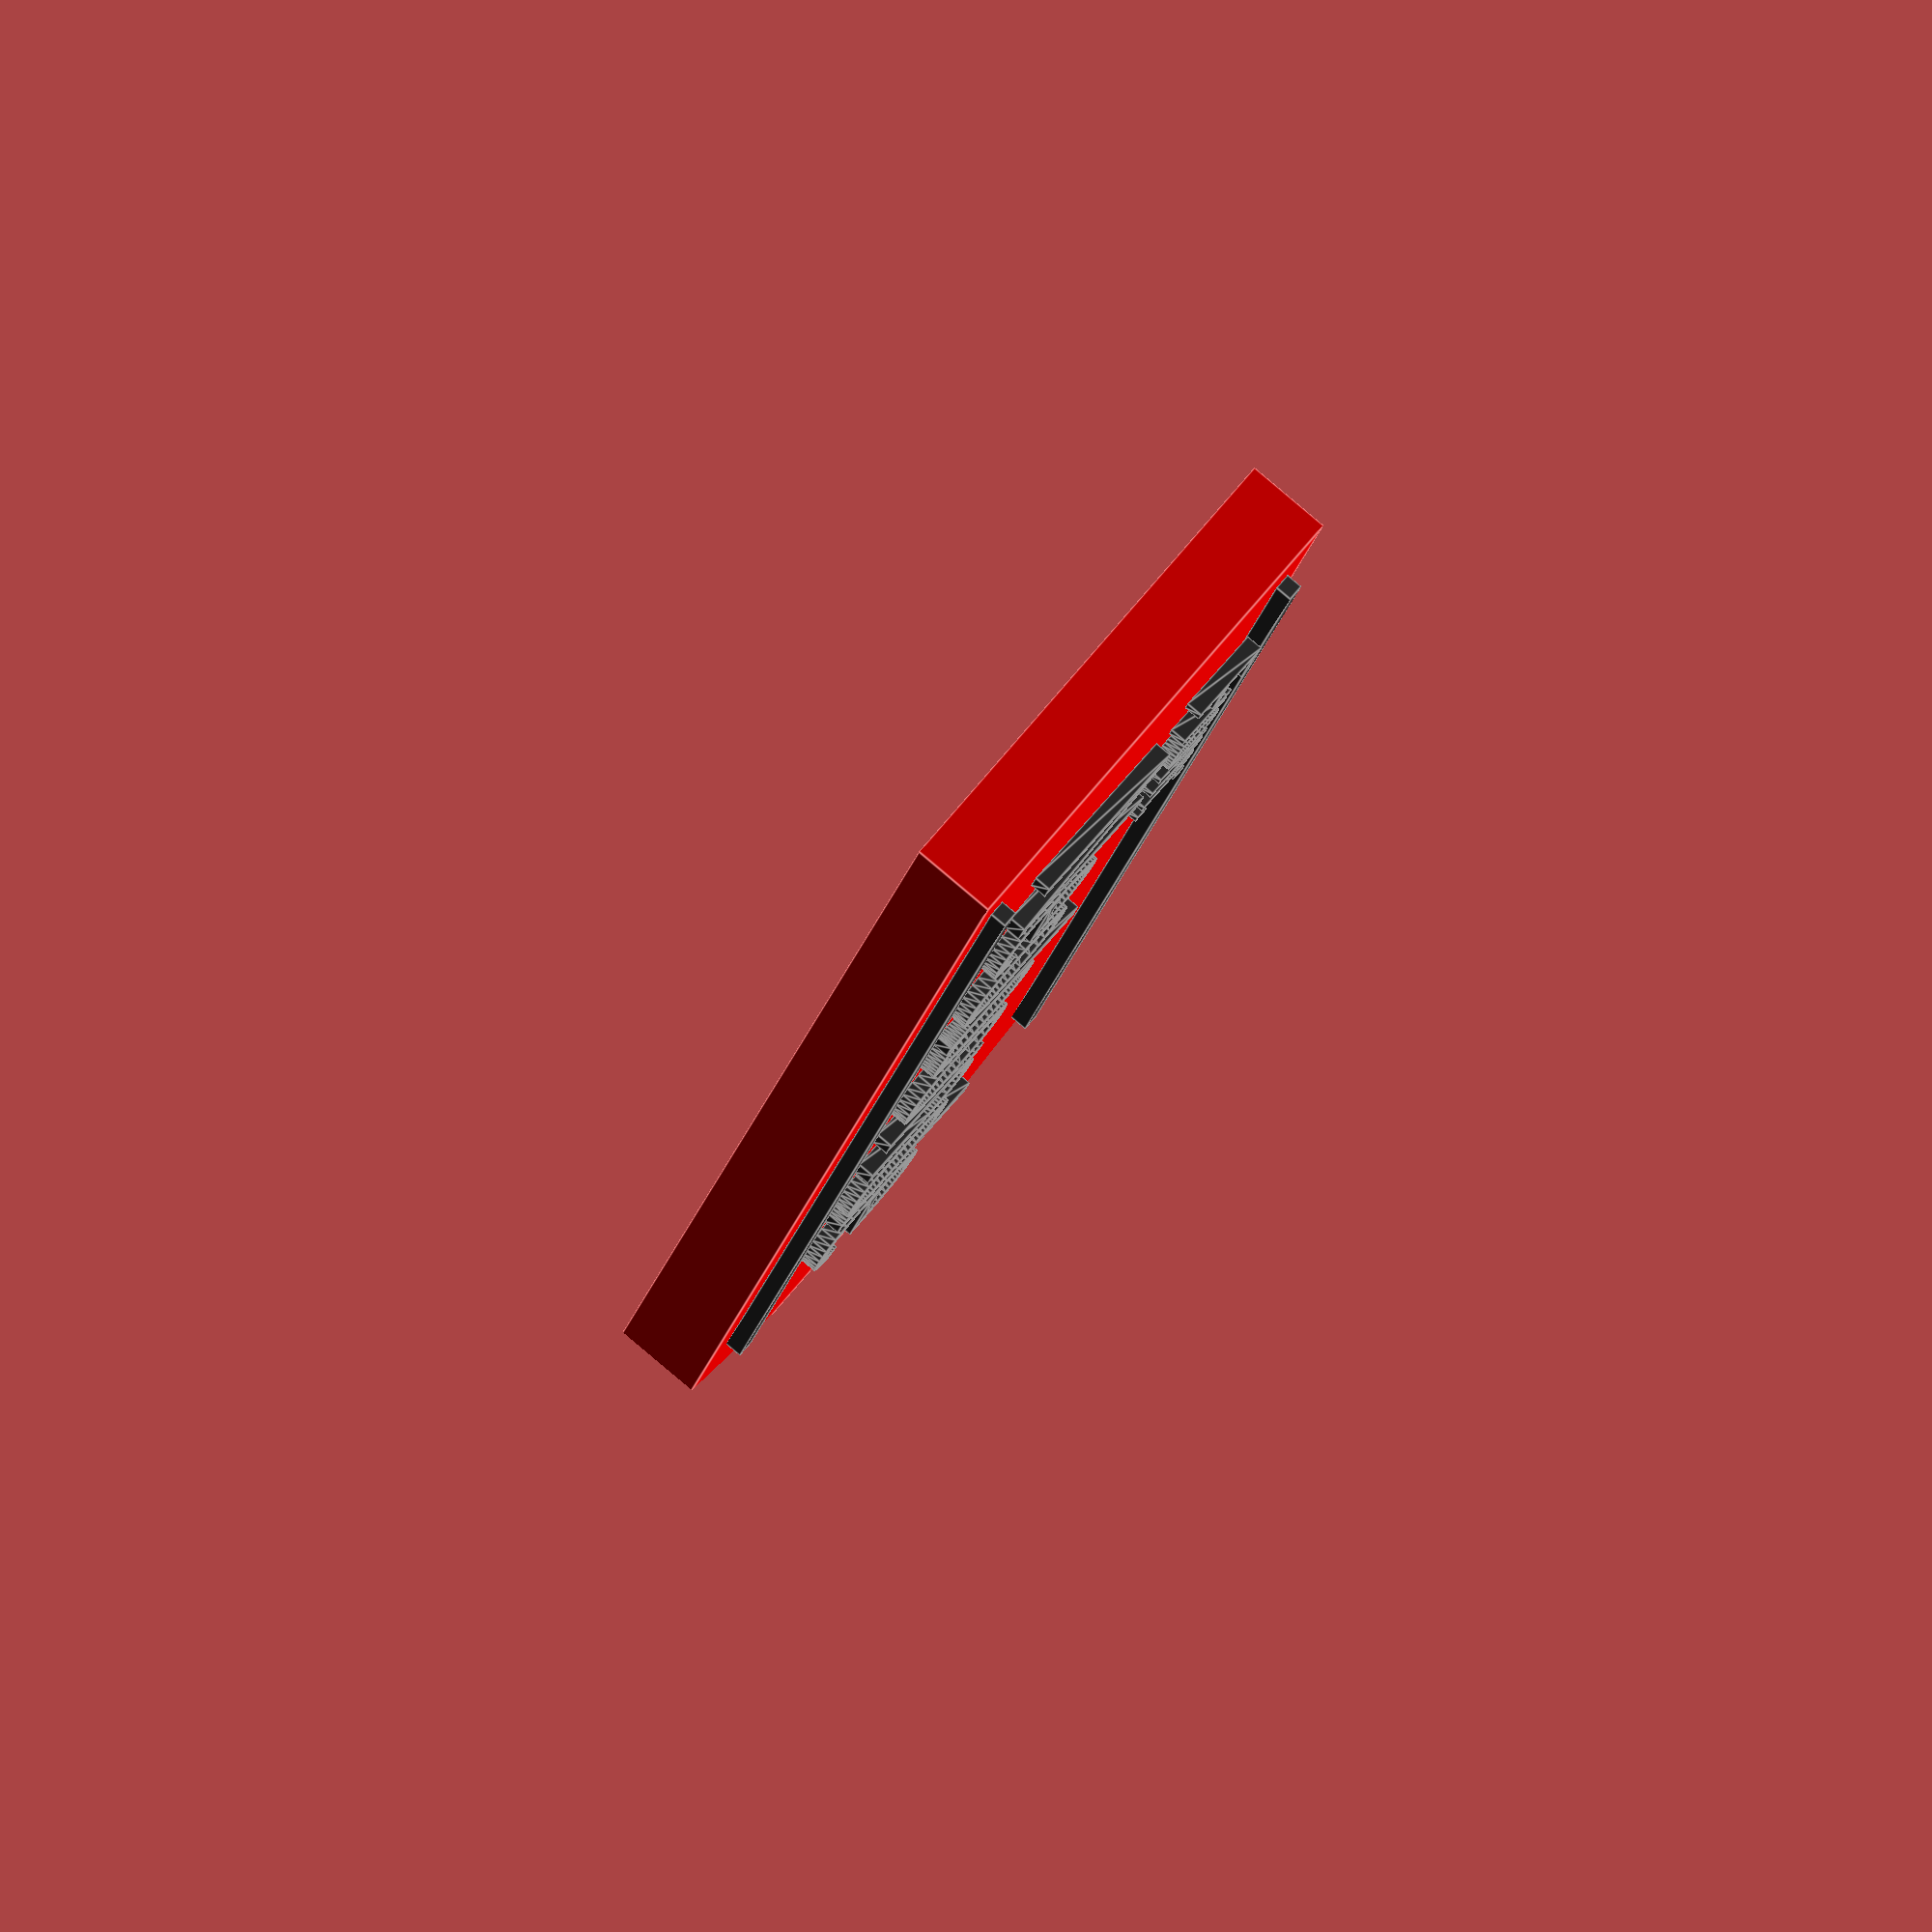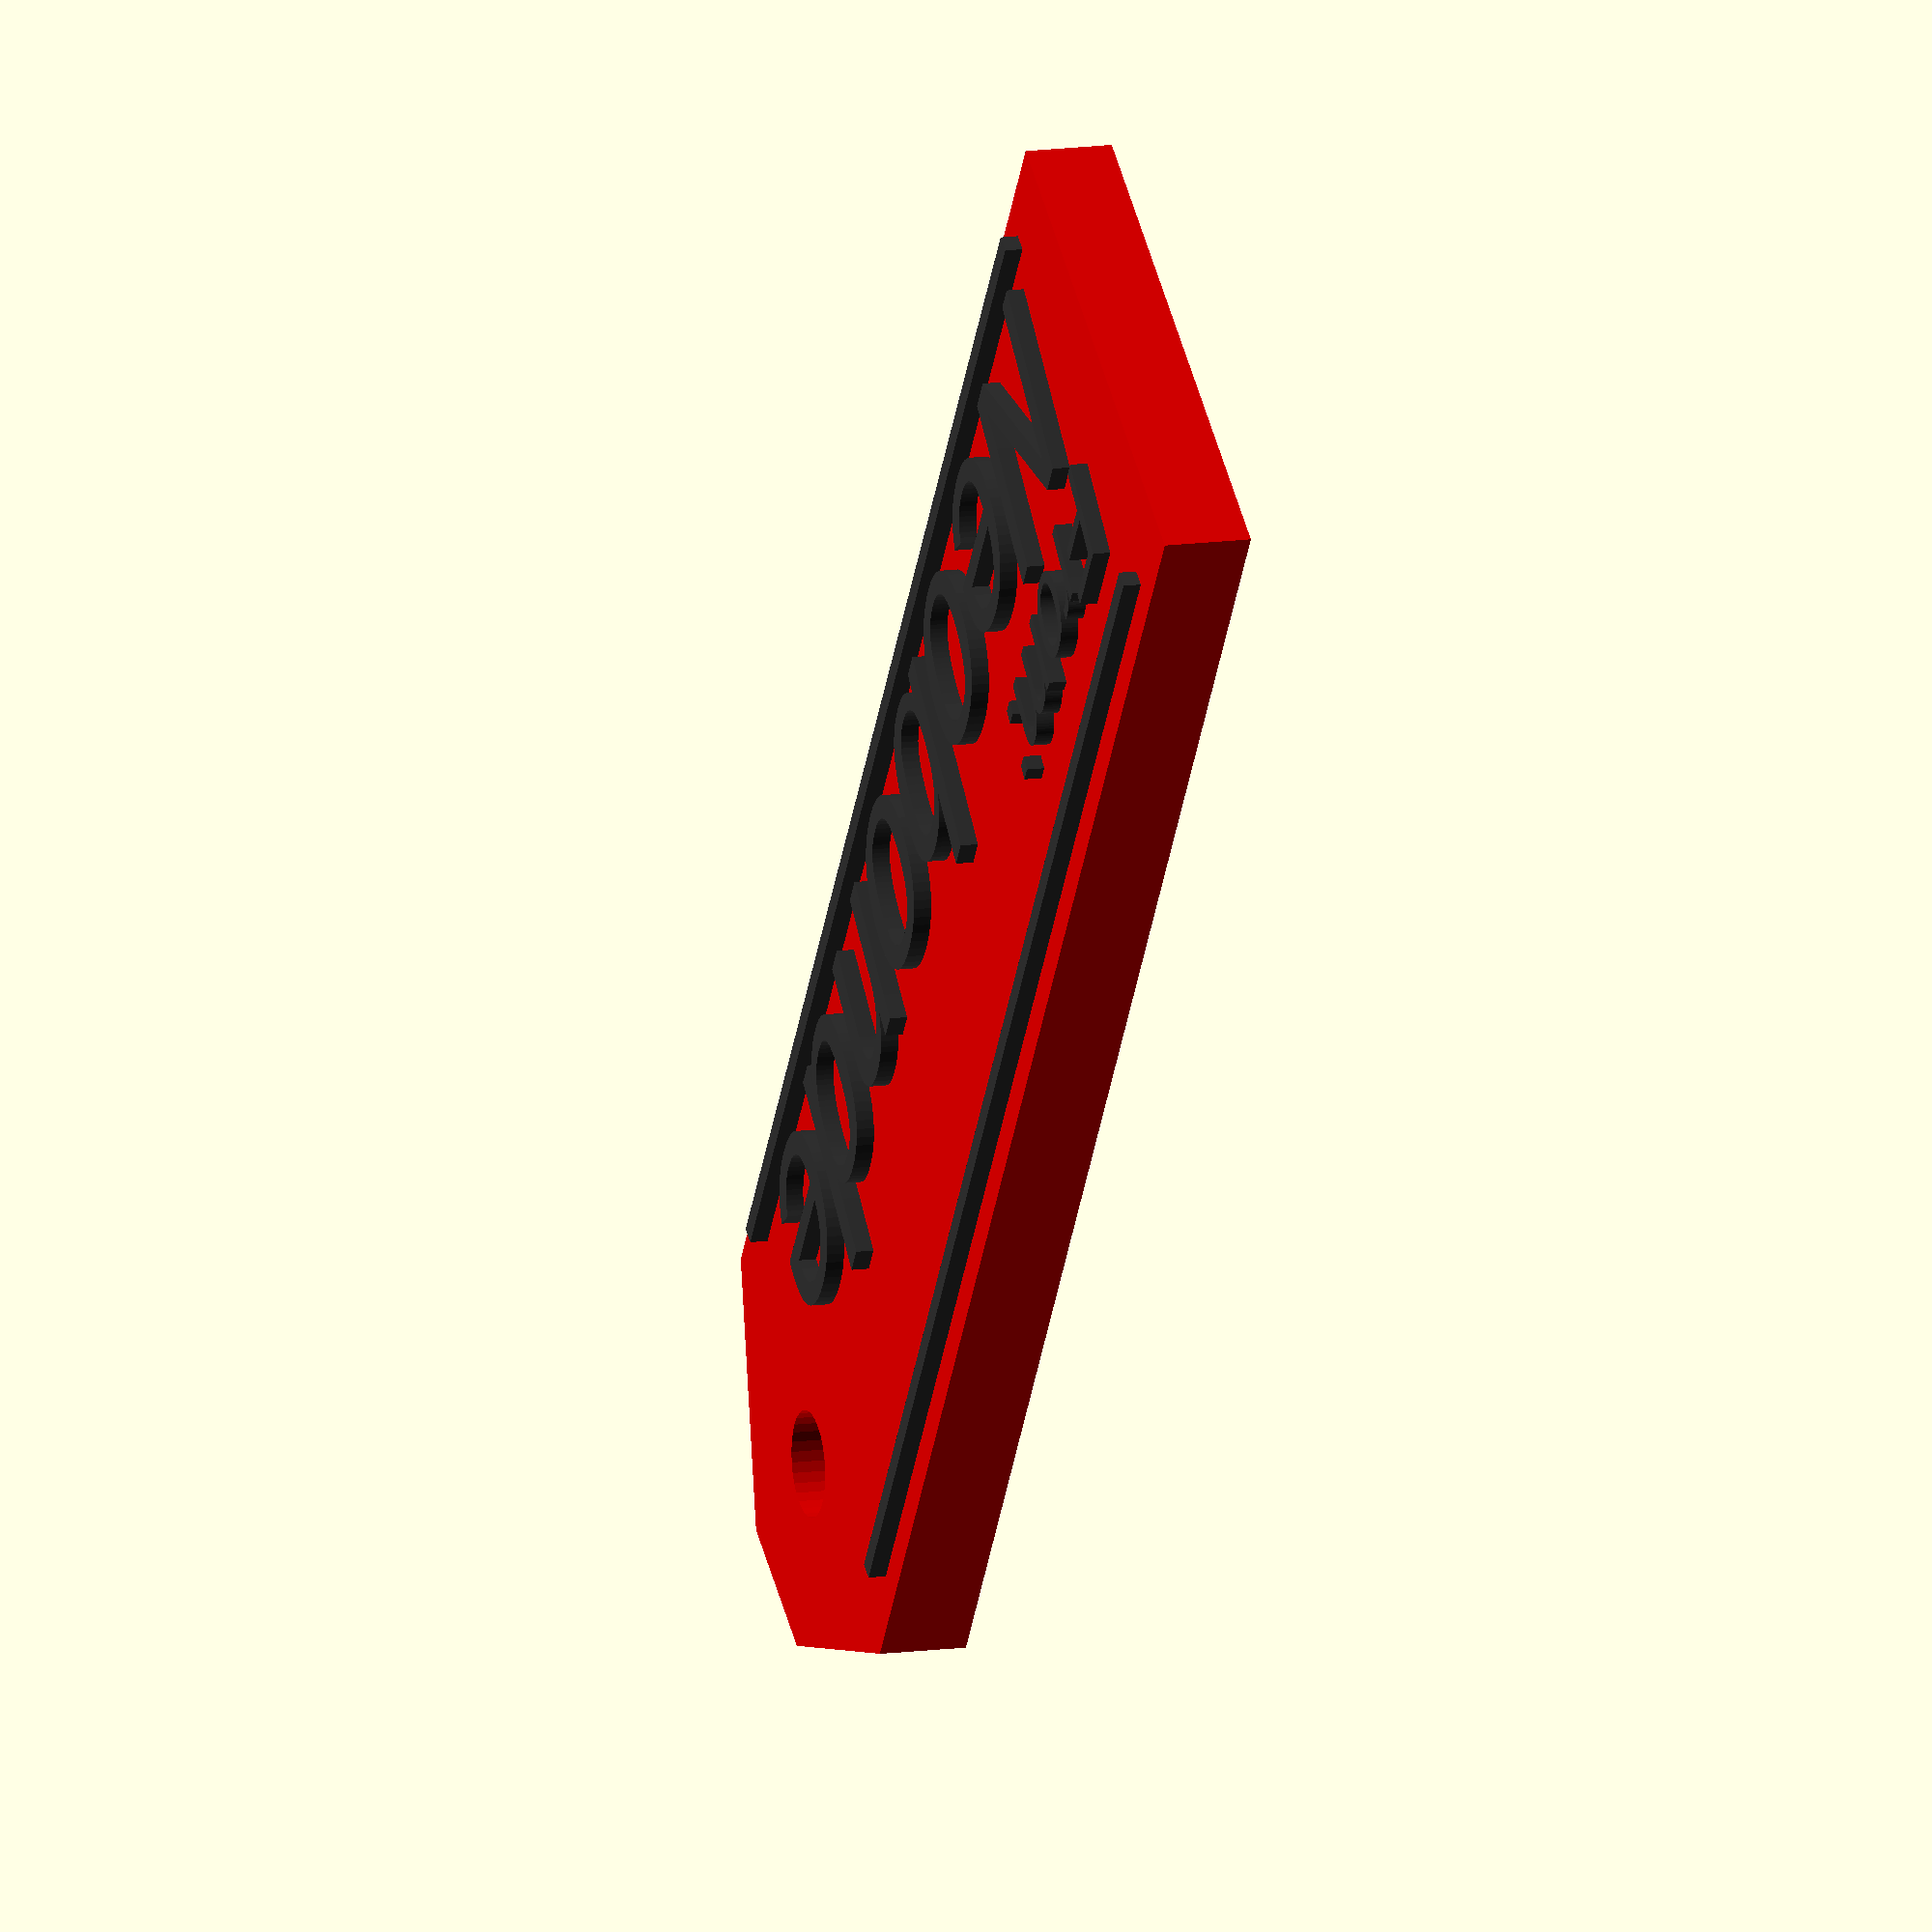
<openscad>
height = 30;
width = 100;
depth = 5;
holeOffset = 10;
$fn = 32;


size = 12;
textDepth = 1;
nameFont = "Liberation Sans:style= Italic";
adverbFont = "Liberation Sans:style= Italic";
name = "Neobonde";
adverb = "From:";



module tag(){

  textHeight = size+size/8 + size/2;

  marginB = (height/2-textHeight/2);
  marginL = width/20;

  echo(textHeight);
  echo(height);
  echo(marginB);
  color([0.2,0.2,0.2])translate([marginL,marginB,depth])union(){
    translate([0,size+size/8,textDepth/2])linear_extrude(textDepth)text(adverb, size = size/2,font = adverbFont);
    translate([0,0,textDepth/2])linear_extrude(textDepth)text(name, size, font = nameFont);
  }

  color([0.2,0.2,0.2])translate([marginL,marginB/3,depth])cube([width-(height/1.5),size/12,textDepth]);
  color([0.2,0.2,0.2])translate([marginL,height-(marginB/3)-size/12,depth])cube([width-(height/1.5),size/12,textDepth]);


  color([0.9,0,0])difference(){
    cube([width,height,depth]);
    translate([width,0,0])rotate(45)cube(height/2,center = true);
    translate([width,height,0])rotate(45)cube(height/2,center = true);
    translate([width-holeOffset,height/2,-1])cylinder(h = depth+2, r=height/10);
  }
}


tag();

</openscad>
<views>
elev=274.8 azim=106.5 roll=310.1 proj=o view=edges
elev=347.2 azim=124.5 roll=71.9 proj=o view=solid
</views>
